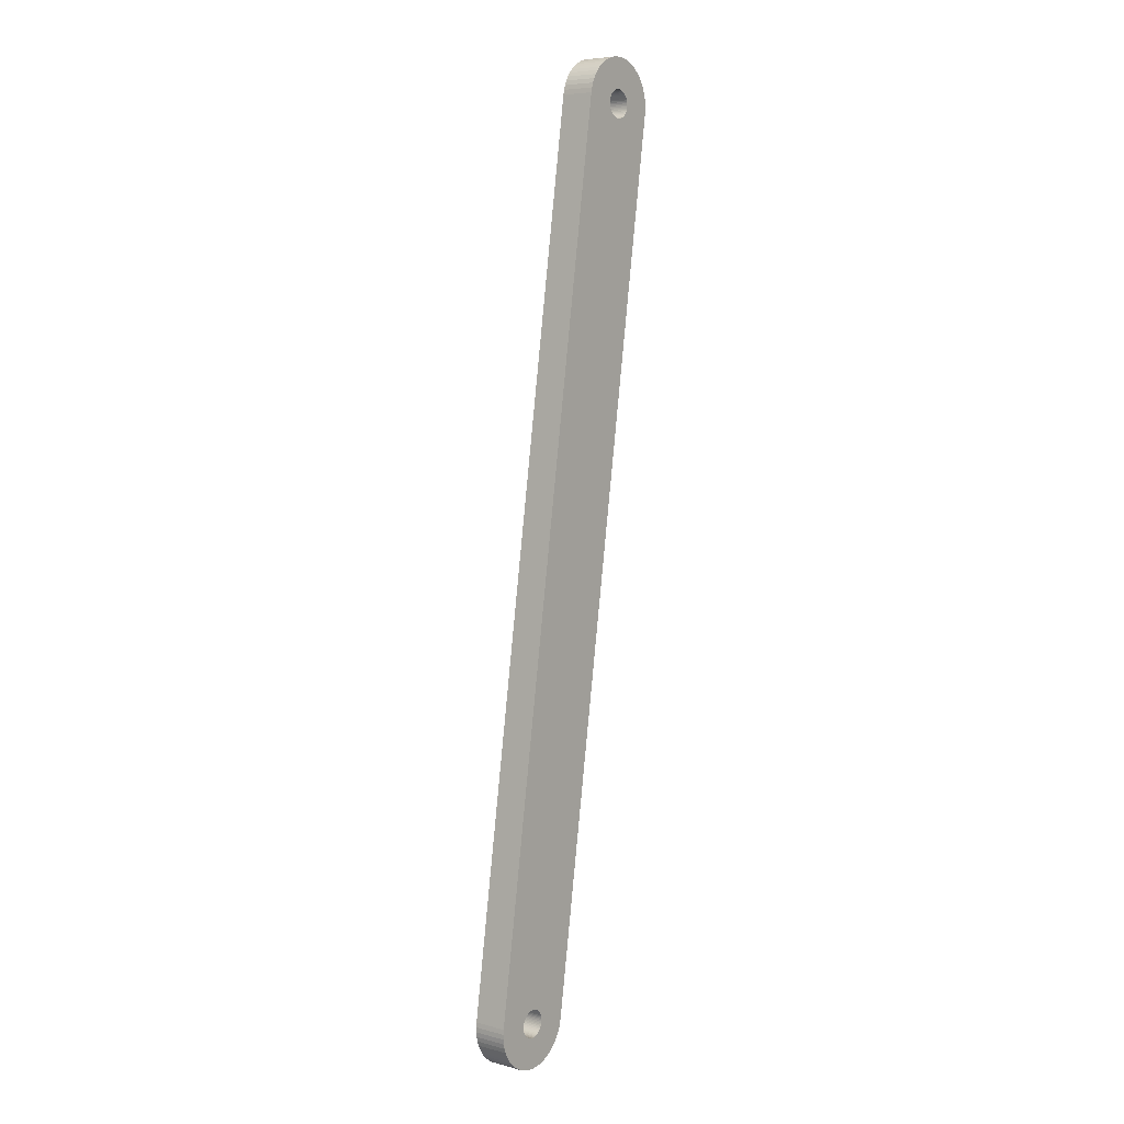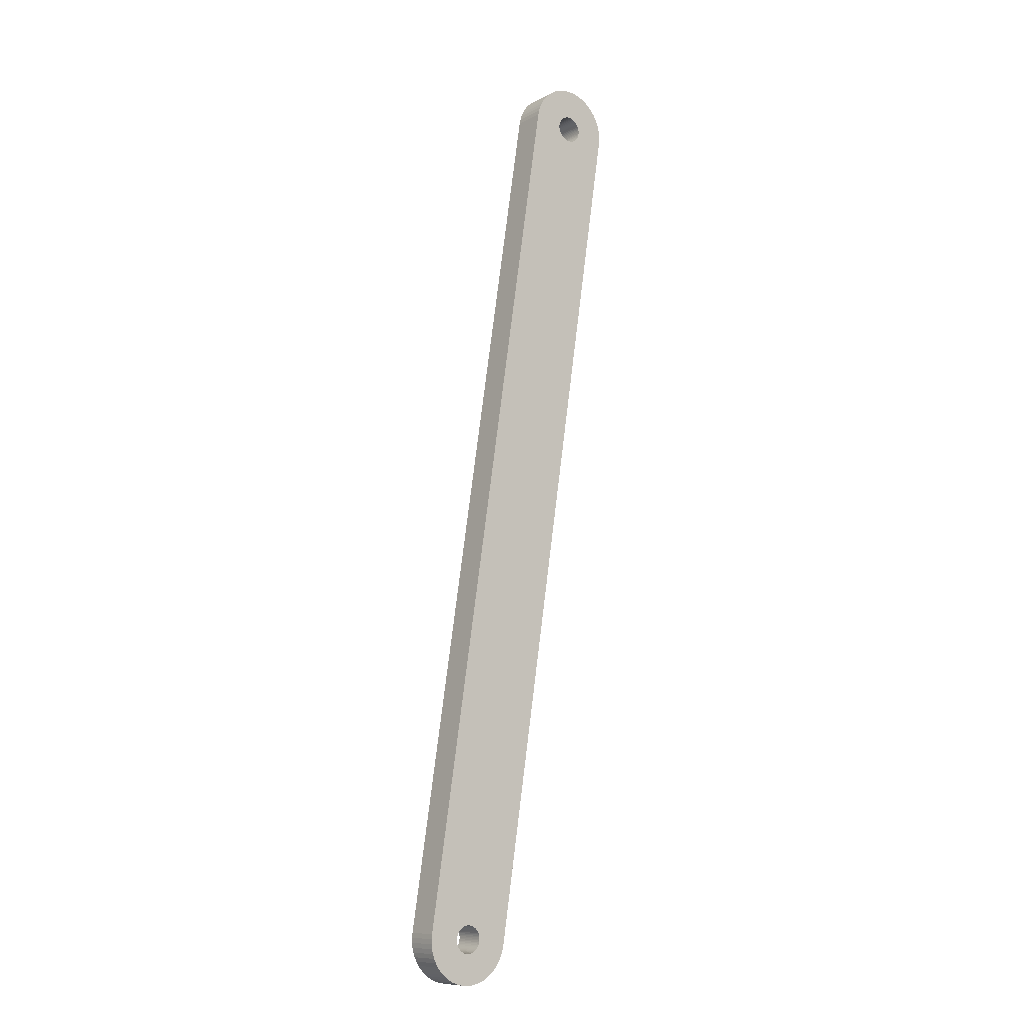
<metadata>
{"format":"obj","ext":"obj","renderer":"f3d","projection":"perspective","resolution":1024,"background":"white","views":[{"elev":6.6,"azim":127.6,"up":"+Y"},{"elev":-9.9,"azim":142.1,"up":"+Y"}]}
</metadata>
<code>
v -0.04811 0.3113 0.006
v -0.04758 0.3114 0.006
v 0.01581 0.002444 0.006
v 0.01581 0.002444 0.018
v -0.03306 0.3187 0.006
v -0.03306 0.3187 0.018
v -0.03342 0.3204 0.006
v -0.03396 0.322 0.006
v -0.03342 0.3204 0.018
v -0.03396 0.322 0.018
v -0.03467 0.3236 0.006
v -0.03467 0.3236 0.018
v -0.03555 0.3251 0.006
v -0.03555 0.3251 0.018
v -0.03658 0.3265 0.006
v -0.03658 0.3265 0.018
v -0.03776 0.3278 0.006
v -0.03776 0.3278 0.018
v -0.03907 0.3289 0.006
v -0.03907 0.3289 0.018
v -0.0405 0.3299 0.006
v -0.0405 0.3299 0.018
v -0.04202 0.3307 0.006
v -0.04202 0.3307 0.018
v -0.04362 0.3314 0.006
v -0.04362 0.3314 0.018
v -0.04529 0.3318 0.006
v -0.04529 0.3318 0.018
v -0.047 0.3321 0.006
v -0.047 0.3321 0.018
v -0.04873 0.3322 0.006
v -0.04873 0.3322 0.018
v -0.05046 0.3322 0.006
v -0.05046 0.3322 0.018
v -0.05217 0.3319 0.006
v -0.05217 0.3319 0.018
v -0.05384 0.3315 0.006
v -0.05384 0.3315 0.018
v -0.05546 0.3308 0.006
v -0.05546 0.3308 0.018
v -0.057 0.33 0.006
v -0.057 0.33 0.018
v -0.05844 0.3291 0.006
v -0.05844 0.3291 0.018
v -0.05977 0.328 0.006
v -0.05977 0.328 0.018
v -0.06097 0.3267 0.006
v -0.06097 0.3267 0.018
v -0.06203 0.3253 0.006
v -0.06203 0.3253 0.018
v -0.06294 0.3239 0.006
v -0.06294 0.3239 0.018
v -0.06368 0.3223 0.006
v -0.06368 0.3223 0.018
v -0.06425 0.3207 0.006
v -0.06425 0.3207 0.018
v -0.06464 0.319 0.006
v -0.06464 0.319 0.018
v -0.06484 0.3173 0.006
v -0.06484 0.3173 0.018
v -0.06486 0.3155 0.006
v -0.06486 0.3155 0.018
v -0.06468 0.3138 0.006
v -0.06468 0.3138 0.018
v -0.01581 -0.002444 0.006
v -0.01581 -0.002444 0.018
v -0.01546 -0.004139 0.006
v -0.01492 -0.005786 0.006
v -0.01546 -0.004139 0.018
v -0.01492 -0.005786 0.018
v -0.0142 -0.007365 0.006
v -0.0142 -0.007365 0.018
v -0.01332 -0.008857 0.006
v -0.01332 -0.008857 0.018
v -0.01229 -0.01025 0.006
v -0.01229 -0.01025 0.018
v -0.01111 -0.01151 0.006
v -0.01111 -0.01151 0.018
v -0.009799 -0.01265 0.006
v -0.009799 -0.01265 0.018
v -0.008374 -0.01363 0.006
v -0.008374 -0.01363 0.018
v -0.006851 -0.01446 0.006
v -0.006851 -0.01446 0.018
v -0.005248 -0.01511 0.006
v -0.005248 -0.01511 0.018
v -0.003583 -0.01559 0.006
v -0.003583 -0.01559 0.018
v -0.001876 -0.01589 0.006
v -0.001876 -0.01589 0.018
v -0.0001467 -0.016 0.006
v -0.0001467 -0.016 0.018
v 0.001584 -0.01592 0.006
v 0.001584 -0.01592 0.018
v 0.003296 -0.01566 0.006
v 0.003296 -0.01566 0.018
v 0.00497 -0.01521 0.006
v 0.00497 -0.01521 0.018
v 0.006585 -0.01458 0.006
v 0.006585 -0.01458 0.018
v 0.008123 -0.01378 0.006
v 0.008123 -0.01378 0.018
v 0.009566 -0.01283 0.006
v 0.009566 -0.01283 0.018
v 0.0109 -0.01172 0.006
v 0.0109 -0.01172 0.018
v 0.0121 -0.01047 0.006
v 0.0121 -0.01047 0.018
v 0.01316 -0.0091 0.006
v 0.01316 -0.0091 0.018
v 0.01407 -0.007624 0.006
v 0.01407 -0.007624 0.018
v 0.01481 -0.006058 0.006
v 0.01481 -0.006058 0.018
v 0.01538 -0.004422 0.006
v 0.01538 -0.004422 0.018
v 0.01576 -0.002733 0.006
v 0.01576 -0.002733 0.018
v 0.01597 -0.001013 0.006
v 0.01597 -0.001013 0.018
v 0.01598 0.0007197 0.006
v 0.01598 0.0007197 0.018
v -0.0439 0.3167 0.006
v -0.04398 0.3173 0.018
v -0.0439 0.3167 0.018
v -0.04387 0.3162 0.018
v -0.04387 0.3162 0.006
v -0.04391 0.3157 0.018
v -0.04391 0.3157 0.006
v -0.044 0.3151 0.018
v -0.044 0.3151 0.006
v -0.04415 0.3146 0.018
v -0.04415 0.3146 0.006
v -0.04435 0.3141 0.018
v -0.04435 0.3141 0.006
v -0.04461 0.3136 0.018
v -0.04461 0.3136 0.006
v -0.04492 0.3132 0.018
v -0.04492 0.3132 0.006
v -0.04527 0.3128 0.018
v -0.04527 0.3128 0.006
v -0.04567 0.3124 0.018
v -0.04567 0.3124 0.006
v -0.0461 0.3121 0.018
v -0.0461 0.3121 0.006
v -0.04657 0.3118 0.018
v -0.04657 0.3118 0.006
v -0.04706 0.3116 0.018
v -0.04706 0.3116 0.006
v -0.04758 0.3114 0.018
v -0.04811 0.3113 0.018
v -0.04865 0.3113 0.018
v -0.04865 0.3113 0.006
v -0.04919 0.3113 0.018
v -0.04919 0.3113 0.006
v -0.04973 0.3113 0.018
v -0.04973 0.3113 0.006
v -0.05025 0.3114 0.018
v -0.05025 0.3114 0.006
v -0.05077 0.3116 0.018
v -0.05077 0.3116 0.006
v -0.05125 0.3119 0.018
v -0.05125 0.3119 0.006
v -0.05172 0.3121 0.018
v -0.05172 0.3121 0.006
v -0.05214 0.3125 0.018
v -0.05214 0.3125 0.006
v -0.05253 0.3128 0.018
v -0.05253 0.3128 0.006
v -0.05288 0.3133 0.018
v -0.05288 0.3133 0.006
v -0.05318 0.3137 0.018
v -0.05318 0.3137 0.006
v -0.05343 0.3142 0.018
v -0.05343 0.3142 0.006
v -0.05363 0.3147 0.018
v -0.05363 0.3147 0.006
v -0.05377 0.3152 0.018
v -0.05377 0.3152 0.006
v -0.05385 0.3158 0.018
v -0.05385 0.3158 0.006
v -0.05387 0.3163 0.018
v -0.05387 0.3163 0.006
v -0.05384 0.3168 0.018
v -0.05384 0.3168 0.006
v -0.05375 0.3174 0.018
v -0.05375 0.3174 0.006
v -0.0536 0.3179 0.018
v -0.0536 0.3179 0.006
v -0.05339 0.3184 0.018
v -0.05339 0.3184 0.006
v -0.05313 0.3189 0.018
v -0.05313 0.3189 0.006
v -0.05282 0.3193 0.018
v -0.05282 0.3193 0.006
v -0.05247 0.3197 0.018
v -0.05247 0.3197 0.006
v -0.05207 0.3201 0.018
v -0.05207 0.3201 0.006
v -0.05164 0.3204 0.018
v -0.05164 0.3204 0.006
v -0.05117 0.3207 0.018
v -0.05117 0.3207 0.006
v -0.05068 0.3209 0.018
v -0.05068 0.3209 0.006
v -0.05017 0.3211 0.018
v -0.05017 0.3211 0.006
v -0.04964 0.3212 0.018
v -0.04964 0.3212 0.006
v -0.0491 0.3212 0.018
v -0.0491 0.3212 0.006
v -0.04856 0.3212 0.018
v -0.04856 0.3212 0.006
v -0.04802 0.3212 0.018
v -0.04802 0.3212 0.006
v -0.04749 0.3211 0.018
v -0.04749 0.3211 0.006
v -0.04698 0.3209 0.018
v -0.04698 0.3209 0.006
v -0.04649 0.3206 0.018
v -0.04649 0.3206 0.006
v -0.04603 0.3204 0.018
v -0.04603 0.3204 0.006
v -0.0456 0.32 0.018
v -0.0456 0.32 0.006
v -0.04521 0.3197 0.018
v -0.04521 0.3197 0.006
v -0.04486 0.3192 0.018
v -0.04486 0.3192 0.006
v -0.04456 0.3188 0.018
v -0.04456 0.3188 0.006
v -0.04432 0.3183 0.018
v -0.04432 0.3183 0.006
v -0.04412 0.3178 0.018
v -0.04412 0.3178 0.006
v -0.04398 0.3173 0.006
v 0.004753 0.001553 0.018
v 0.004893 0.00103 0.018
v 0.004893 0.00103 0.006
v 0.004975 0.000495 0.018
v 0.004975 0.000495 0.006
v 0.005 -4.585e-05 0.018
v 0.005 -4.585e-05 0.006
v 0.004966 -0.0005862 0.018
v 0.004966 -0.0005862 0.006
v 0.004873 -0.00112 0.018
v 0.004873 -0.00112 0.006
v 0.004723 -0.00164 0.018
v 0.004723 -0.00164 0.006
v 0.004518 -0.002141 0.018
v 0.004518 -0.002141 0.006
v 0.00426 -0.002617 0.018
v 0.00426 -0.002617 0.006
v 0.003953 -0.003062 0.018
v 0.003953 -0.003062 0.006
v 0.003598 -0.003472 0.018
v 0.003598 -0.003472 0.006
v 0.003202 -0.00384 0.018
v 0.003202 -0.00384 0.006
v 0.002768 -0.004164 0.018
v 0.002768 -0.004164 0.006
v 0.002301 -0.004439 0.018
v 0.002301 -0.004439 0.006
v 0.001808 -0.004662 0.018
v 0.001808 -0.004662 0.006
v 0.001293 -0.00483 0.018
v 0.001293 -0.00483 0.006
v 0.0007636 -0.004941 0.018
v 0.0007636 -0.004941 0.006
v 0.0002249 -0.004995 0.018
v 0.0002249 -0.004995 0.006
v -0.0003165 -0.00499 0.018
v -0.0003165 -0.00499 0.006
v -0.0008541 -0.004927 0.018
v -0.0008541 -0.004927 0.006
v -0.001382 -0.004805 0.018
v -0.001382 -0.004805 0.006
v -0.001893 -0.004628 0.018
v -0.001893 -0.004628 0.006
v -0.002382 -0.004396 0.018
v -0.002382 -0.004396 0.006
v -0.002844 -0.004113 0.018
v -0.002844 -0.004113 0.006
v -0.003272 -0.003781 0.018
v -0.003272 -0.003781 0.006
v -0.003661 -0.003405 0.018
v -0.003661 -0.003405 0.006
v -0.004008 -0.002989 0.018
v -0.004008 -0.002989 0.006
v -0.004308 -0.002538 0.018
v -0.004308 -0.002538 0.006
v -0.004557 -0.002058 0.018
v -0.004557 -0.002058 0.006
v -0.004753 -0.001553 0.018
v -0.004753 -0.001553 0.006
v -0.004893 -0.00103 0.018
v -0.004893 -0.00103 0.006
v -0.004975 -0.000495 0.018
v -0.004975 -0.000495 0.006
v -0.005 4.585e-05 0.018
v -0.005 4.585e-05 0.006
v -0.004966 0.0005862 0.018
v -0.004966 0.0005862 0.006
v -0.004873 0.00112 0.018
v -0.004873 0.00112 0.006
v -0.004723 0.00164 0.018
v -0.004723 0.00164 0.006
v -0.004518 0.002141 0.018
v -0.004518 0.002141 0.006
v -0.00426 0.002617 0.018
v -0.00426 0.002617 0.006
v -0.003953 0.003062 0.018
v -0.003953 0.003062 0.006
v -0.003598 0.003472 0.018
v -0.003598 0.003472 0.006
v -0.003202 0.00384 0.018
v -0.003202 0.00384 0.006
v -0.002768 0.004164 0.018
v -0.002768 0.004164 0.006
v -0.002301 0.004439 0.018
v -0.002301 0.004439 0.006
v -0.001808 0.004662 0.018
v -0.001808 0.004662 0.006
v -0.001293 0.00483 0.018
v -0.001293 0.00483 0.006
v -0.0007636 0.004941 0.018
v -0.0007636 0.004941 0.006
v -0.0002249 0.004995 0.018
v -0.0002249 0.004995 0.006
v 0.0003165 0.00499 0.018
v 0.0003165 0.00499 0.006
v 0.0008541 0.004927 0.018
v 0.0008541 0.004927 0.006
v 0.001382 0.004805 0.018
v 0.001382 0.004805 0.006
v 0.001893 0.004628 0.018
v 0.001893 0.004628 0.006
v 0.002382 0.004396 0.018
v 0.002382 0.004396 0.006
v 0.002844 0.004113 0.018
v 0.002844 0.004113 0.006
v 0.003272 0.003781 0.018
v 0.003272 0.003781 0.006
v 0.003661 0.003405 0.018
v 0.003661 0.003405 0.006
v 0.004008 0.002989 0.018
v 0.004008 0.002989 0.006
v 0.004308 0.002538 0.018
v 0.004308 0.002538 0.006
v 0.004557 0.002058 0.018
v 0.004557 0.002058 0.006
v 0.004753 0.001553 0.006
f 1 2 3
f 4 3 5
f 6 5 7
f 7 8 9
f 9 8 10
f 10 11 12
f 12 13 14
f 14 15 16
f 16 17 18
f 18 19 20
f 20 21 22
f 22 23 24
f 24 25 26
f 26 27 28
f 28 29 30
f 30 31 32
f 32 33 34
f 34 35 36
f 36 37 38
f 38 39 40
f 40 41 42
f 42 43 44
f 44 45 46
f 46 47 48
f 48 49 50
f 50 51 52
f 52 53 54
f 54 55 56
f 56 57 58
f 58 59 60
f 60 61 62
f 62 63 64
f 64 63 65
f 66 64 65
f 66 65 67
f 67 68 69
f 69 68 70
f 70 71 72
f 72 73 74
f 74 75 76
f 76 77 78
f 78 79 80
f 80 81 82
f 82 83 84
f 84 85 86
f 86 87 88
f 88 89 90
f 90 91 92
f 92 93 94
f 94 95 96
f 96 97 98
f 98 99 100
f 100 101 102
f 102 103 104
f 104 105 106
f 106 107 108
f 108 109 110
f 110 111 112
f 112 113 114
f 114 115 116
f 116 117 118
f 118 119 120
f 120 121 122
f 122 3 4
f 6 4 5
f 5 123 7
f 6 7 9
f 9 124 6
f 6 125 126
f 126 127 128
f 128 129 130
f 130 131 132
f 132 133 134
f 134 135 136
f 136 137 138
f 138 139 140
f 140 141 142
f 142 143 144
f 144 145 146
f 146 147 148
f 148 149 150
f 150 2 151
f 151 1 152
f 152 153 154
f 154 155 156
f 156 157 158
f 158 159 160
f 160 161 162
f 162 163 164
f 164 165 166
f 166 167 168
f 168 169 170
f 170 171 172
f 172 173 174
f 174 175 176
f 176 177 178
f 178 179 180
f 180 181 182
f 182 183 184
f 184 185 186
f 186 187 188
f 188 189 190
f 190 191 192
f 192 193 194
f 194 195 196
f 196 197 198
f 198 199 200
f 200 201 202
f 202 203 204
f 204 205 206
f 206 207 208
f 207 209 208
f 208 209 210
f 210 211 212
f 212 213 214
f 214 215 216
f 216 217 218
f 218 219 220
f 220 221 222
f 222 223 224
f 224 225 226
f 226 227 228
f 228 229 230
f 230 231 232
f 232 233 234
f 234 235 124
f 124 236 125
f 125 123 126
f 123 127 126
f 126 128 6
f 124 125 6
f 6 130 132
f 131 133 132
f 134 6 132
f 128 130 6
f 4 6 134
f 133 135 134
f 136 4 134
f 4 237 238
f 238 239 240
f 240 241 242
f 242 243 244
f 244 245 246
f 246 247 248
f 248 249 250
f 250 251 252
f 252 253 254
f 254 255 256
f 256 257 258
f 258 259 260
f 260 261 262
f 262 263 264
f 264 265 266
f 266 267 268
f 268 269 270
f 270 271 272
f 272 273 274
f 274 275 276
f 276 277 278
f 278 279 280
f 280 281 282
f 282 283 284
f 284 285 286
f 286 287 288
f 288 289 290
f 290 291 292
f 292 293 294
f 294 295 296
f 296 297 298
f 298 299 300
f 300 301 302
f 302 303 304
f 304 305 306
f 306 307 308
f 308 309 310
f 310 311 312
f 312 313 314
f 314 315 316
f 316 317 318
f 318 319 320
f 320 321 322
f 322 323 324
f 324 325 326
f 325 327 326
f 326 327 328
f 328 329 330
f 330 331 332
f 332 333 334
f 334 335 336
f 336 337 338
f 338 339 340
f 340 341 342
f 342 343 344
f 344 345 346
f 346 347 348
f 348 349 350
f 350 351 237
f 237 352 238
f 352 239 238
f 240 4 238
f 122 4 240
f 239 241 240
f 242 122 240
f 121 3 122
f 120 122 242
f 241 243 242
f 244 120 242
f 119 121 120
f 118 120 244
f 243 245 244
f 246 118 244
f 117 119 118
f 116 118 246
f 245 247 246
f 114 116 246
f 246 248 114
f 113 115 114
f 114 248 112
f 111 113 112
f 112 252 110
f 109 111 110
f 110 254 108
f 107 109 108
f 108 256 106
f 105 107 106
f 106 258 104
f 103 105 104
f 104 260 102
f 101 103 102
f 102 262 100
f 99 101 100
f 100 264 98
f 97 99 98
f 264 96 98
f 95 97 96
f 96 264 266
f 265 267 266
f 268 96 266
f 94 96 268
f 267 269 268
f 270 94 268
f 93 95 94
f 92 94 270
f 269 271 270
f 272 92 270
f 91 93 92
f 90 92 272
f 271 273 272
f 274 90 272
f 89 91 90
f 88 90 274
f 273 275 274
f 86 88 274
f 274 276 86
f 85 87 86
f 86 276 84
f 83 85 84
f 84 278 82
f 81 83 82
f 82 280 80
f 79 81 80
f 80 284 78
f 77 79 78
f 78 286 76
f 75 77 76
f 76 288 74
f 73 75 74
f 74 290 72
f 71 73 72
f 72 292 70
f 68 71 70
f 292 69 70
f 66 67 69
f 69 296 66
f 66 298 152
f 1 153 152
f 152 298 151
f 2 1 151
f 151 300 150
f 149 2 150
f 150 328 330
f 329 331 330
f 330 332 150
f 326 328 150
f 324 326 150
f 150 336 338
f 337 339 338
f 4 150 338
f 338 340 4
f 4 350 237
f 351 352 237
f 352 351 157
f 157 159 158
f 158 160 64
f 64 178 62
f 61 63 62
f 62 180 60
f 59 61 60
f 60 182 58
f 57 59 58
f 58 184 56
f 55 57 56
f 56 186 188
f 187 189 188
f 54 56 188
f 190 54 188
f 53 55 54
f 52 54 190
f 189 191 190
f 192 52 190
f 51 53 52
f 50 52 192
f 191 193 192
f 48 50 192
f 48 192 194
f 193 195 194
f 196 48 194
f 47 49 48
f 46 48 196
f 195 197 196
f 198 46 196
f 45 47 46
f 44 46 198
f 197 199 198
f 200 44 198
f 43 45 44
f 42 44 200
f 199 201 200
f 202 42 200
f 41 43 42
f 40 42 202
f 201 203 202
f 204 40 202
f 39 41 40
f 38 40 204
f 203 205 204
f 206 38 204
f 37 39 38
f 36 38 206
f 205 207 206
f 208 36 206
f 35 37 36
f 34 36 208
f 32 34 208
f 208 210 32
f 31 33 32
f 32 210 30
f 29 31 30
f 30 214 28
f 27 29 28
f 28 216 26
f 25 27 26
f 26 216 24
f 23 25 24
f 24 218 22
f 21 23 22
f 22 222 20
f 19 21 20
f 20 224 18
f 17 19 18
f 18 224 16
f 15 17 16
f 16 226 14
f 13 15 14
f 14 230 12
f 11 13 12
f 12 232 10
f 8 11 10
f 10 234 9
f 234 124 9
f 235 236 124
f 236 123 125
f 123 236 7
f 7 236 8
f 8 235 11
f 11 233 13
f 13 231 229
f 229 231 230
f 230 232 12
f 231 233 232
f 232 234 10
f 233 235 234
f 235 233 11
f 233 231 13
f 15 13 229
f 227 229 228
f 228 230 14
f 226 228 14
f 225 227 226
f 224 226 16
f 223 225 224
f 222 224 20
f 221 223 222
f 220 222 22
f 218 220 22
f 219 221 220
f 221 21 223
f 223 19 225
f 225 17 227
f 227 15 229
f 17 15 227
f 19 17 225
f 21 19 223
f 23 21 221
f 219 23 221
f 25 23 219
f 217 219 218
f 216 218 24
f 215 217 216
f 214 216 28
f 213 215 214
f 212 214 30
f 210 212 30
f 211 213 212
f 213 29 215
f 215 27 217
f 217 25 219
f 27 25 217
f 29 27 215
f 31 29 213
f 211 31 213
f 33 31 211
f 209 211 210
f 209 33 211
f 33 35 34
f 35 33 209
f 207 35 209
f 37 35 207
f 39 37 207
f 207 205 39
f 39 203 41
f 41 201 43
f 43 201 45
f 45 199 47
f 47 195 49
f 49 51 50
f 51 191 53
f 191 55 53
f 55 191 189
f 187 55 189
f 57 55 187
f 185 187 186
f 184 186 56
f 183 185 184
f 182 184 58
f 181 183 182
f 180 182 60
f 179 181 180
f 178 180 62
f 177 179 178
f 176 178 64
f 174 176 64
f 64 172 174
f 173 175 174
f 175 177 176
f 177 175 327
f 327 329 328
f 157 329 327
f 327 325 179
f 179 63 181
f 181 61 183
f 183 59 185
f 185 57 187
f 59 57 185
f 61 59 183
f 63 61 181
f 325 63 179
f 327 179 177
f 327 167 165
f 165 167 166
f 64 166 168
f 167 169 168
f 168 170 64
f 170 172 64
f 164 166 64
f 162 164 64
f 64 160 162
f 161 163 162
f 163 165 164
f 165 163 327
f 169 167 327
f 171 169 327
f 327 173 171
f 171 173 172
f 175 173 327
f 327 159 157
f 155 157 156
f 156 158 64
f 64 66 156
f 66 154 156
f 153 155 154
f 154 66 152
f 296 298 66
f 297 299 298
f 298 300 151
f 299 301 300
f 300 302 150
f 148 150 4
f 348 350 4
f 346 348 4
f 4 142 144
f 143 145 144
f 144 146 4
f 140 142 4
f 138 140 4
f 4 344 346
f 345 347 346
f 347 349 348
f 349 351 350
f 157 351 349
f 157 349 347
f 347 345 157
f 155 352 157
f 331 329 157
f 333 331 157
f 157 337 335
f 335 337 336
f 150 334 336
f 333 335 334
f 332 334 150
f 150 322 324
f 323 325 324
f 325 323 63
f 63 321 319
f 319 321 320
f 320 322 150
f 318 320 150
f 150 316 318
f 317 319 318
f 319 317 63
f 323 321 63
f 63 315 65
f 65 301 299
f 297 65 299
f 67 65 297
f 295 297 296
f 294 296 69
f 292 294 69
f 293 295 294
f 295 67 297
f 68 67 295
f 293 68 295
f 71 68 293
f 291 293 292
f 290 292 72
f 289 291 290
f 288 290 74
f 287 289 288
f 286 288 76
f 285 287 286
f 284 286 78
f 283 285 284
f 282 284 80
f 280 282 80
f 281 283 282
f 283 281 81
f 81 281 83
f 83 279 85
f 85 277 87
f 87 89 88
f 89 273 91
f 91 273 93
f 93 271 95
f 95 267 97
f 97 265 99
f 99 263 101
f 263 103 101
f 261 103 263
f 263 265 264
f 262 264 100
f 261 263 262
f 260 262 102
f 259 261 260
f 258 260 104
f 257 259 258
f 256 258 106
f 255 257 256
f 254 256 108
f 253 255 254
f 252 254 110
f 251 253 252
f 250 252 112
f 248 250 112
f 249 251 250
f 251 111 253
f 253 111 255
f 255 109 257
f 257 107 259
f 259 105 261
f 105 103 261
f 107 105 259
f 109 107 257
f 111 109 255
f 113 111 251
f 249 113 251
f 115 113 249
f 247 249 248
f 247 115 249
f 115 117 116
f 117 115 247
f 245 117 247
f 119 117 245
f 121 245 243
f 241 121 243
f 3 121 241
f 239 3 241
f 1 3 239
f 153 1 239
f 239 352 155
f 153 239 155
f 3 147 5
f 127 123 5
f 129 127 5
f 5 131 129
f 129 131 130
f 133 131 5
f 135 133 5
f 5 137 135
f 135 137 136
f 4 136 138
f 137 139 138
f 139 141 140
f 141 143 142
f 5 143 141
f 141 139 5
f 139 137 5
f 145 143 5
f 147 145 5
f 145 147 146
f 146 148 4
f 342 344 4
f 340 342 4
f 341 343 342
f 343 345 344
f 345 343 157
f 339 337 157
f 341 339 157
f 157 343 341
f 339 341 340
f 157 335 333
f 331 333 332
f 147 149 148
f 149 147 3
f 2 149 3
f 127 129 128
f 121 119 245
f 265 263 99
f 267 265 97
f 269 267 95
f 271 269 95
f 273 271 93
f 275 273 89
f 87 275 89
f 275 277 276
f 276 278 84
f 277 279 278
f 278 280 82
f 279 281 280
f 281 279 83
f 279 277 85
f 277 275 87
f 79 283 81
f 285 283 79
f 287 285 79
f 77 287 79
f 289 287 77
f 75 289 77
f 291 289 75
f 75 73 291
f 291 71 293
f 73 71 291
f 65 303 301
f 301 303 302
f 150 302 304
f 303 305 304
f 150 304 306
f 305 307 306
f 306 308 150
f 314 316 150
f 312 314 150
f 150 310 312
f 311 313 312
f 313 315 314
f 315 317 316
f 317 315 63
f 315 313 65
f 305 303 65
f 307 305 65
f 65 309 307
f 307 309 308
f 308 310 150
f 309 311 310
f 311 309 65
f 313 311 65
f 321 323 322
f 159 161 160
f 161 159 327
f 163 161 327
f 169 171 170
f 193 191 51
f 49 193 51
f 195 193 49
f 197 195 47
f 199 197 47
f 201 199 45
f 203 201 41
f 205 203 39
f 236 235 8

</code>
